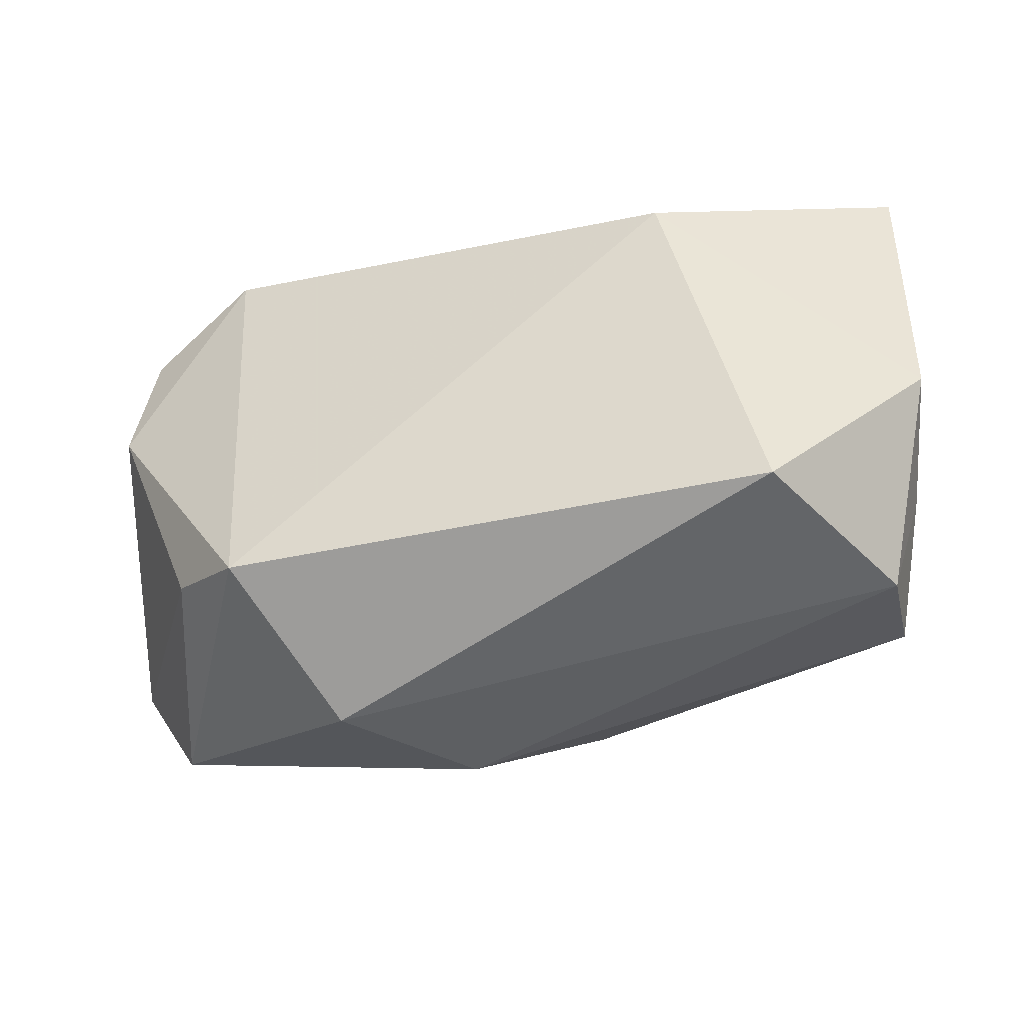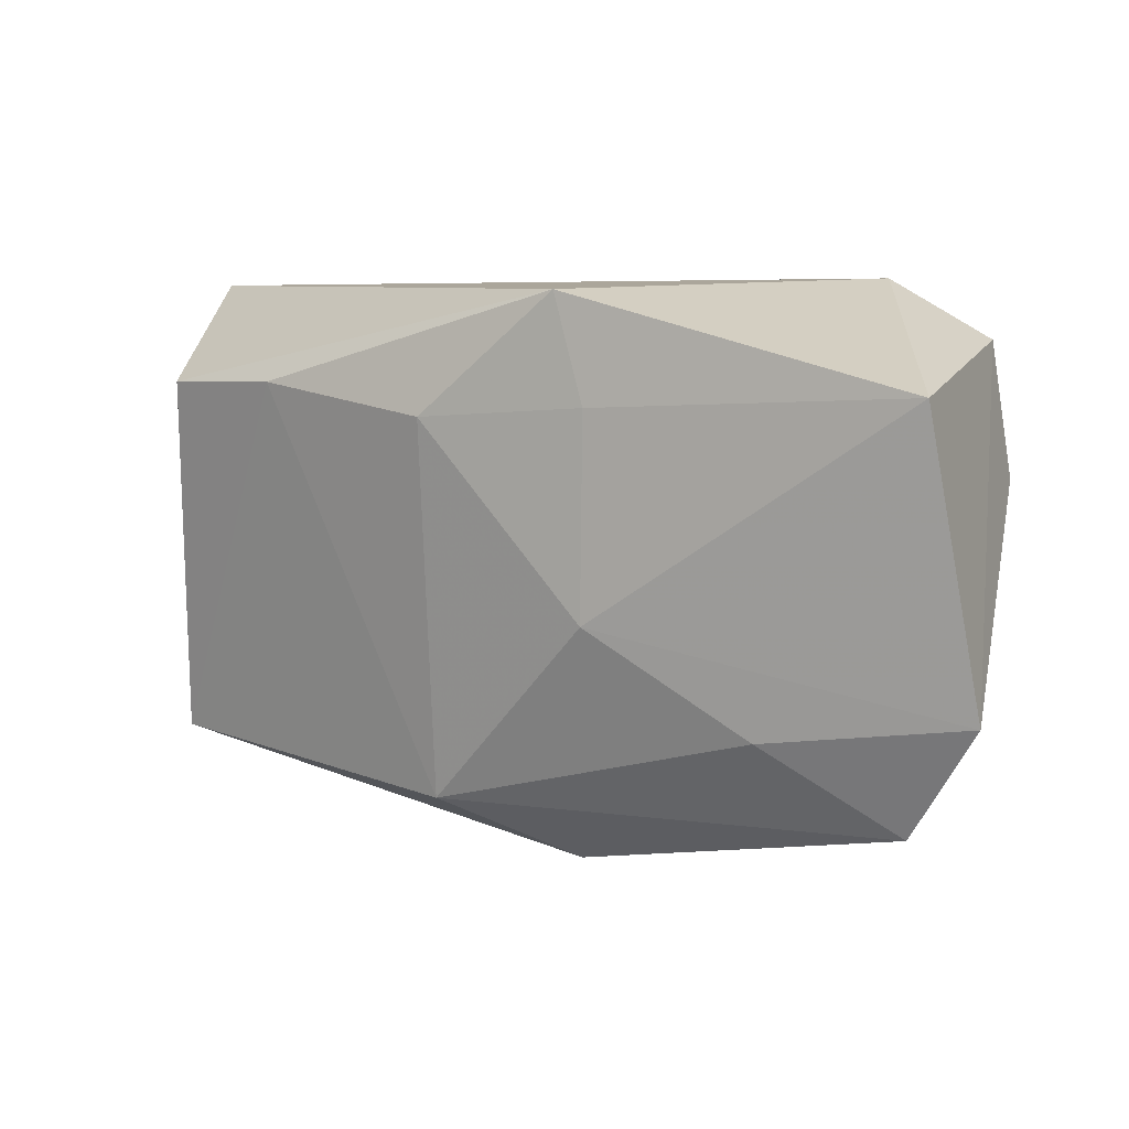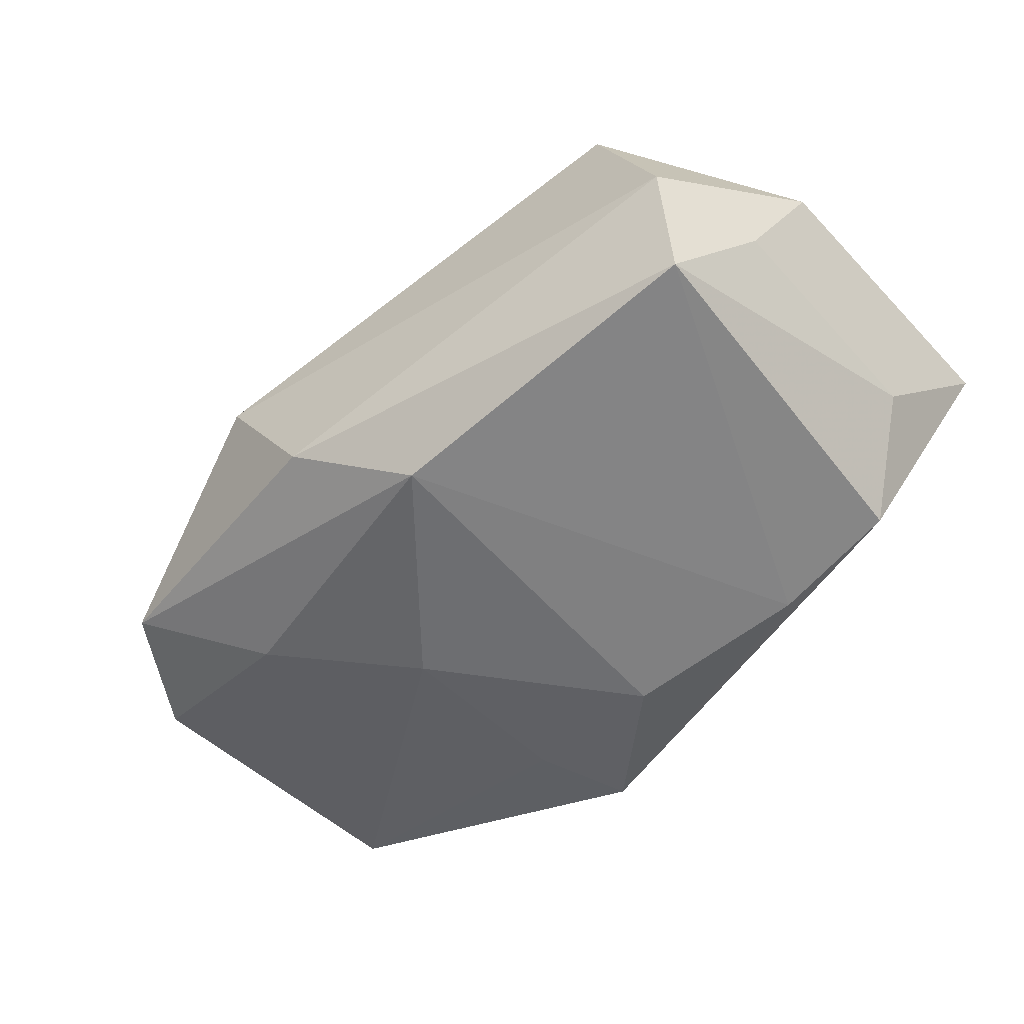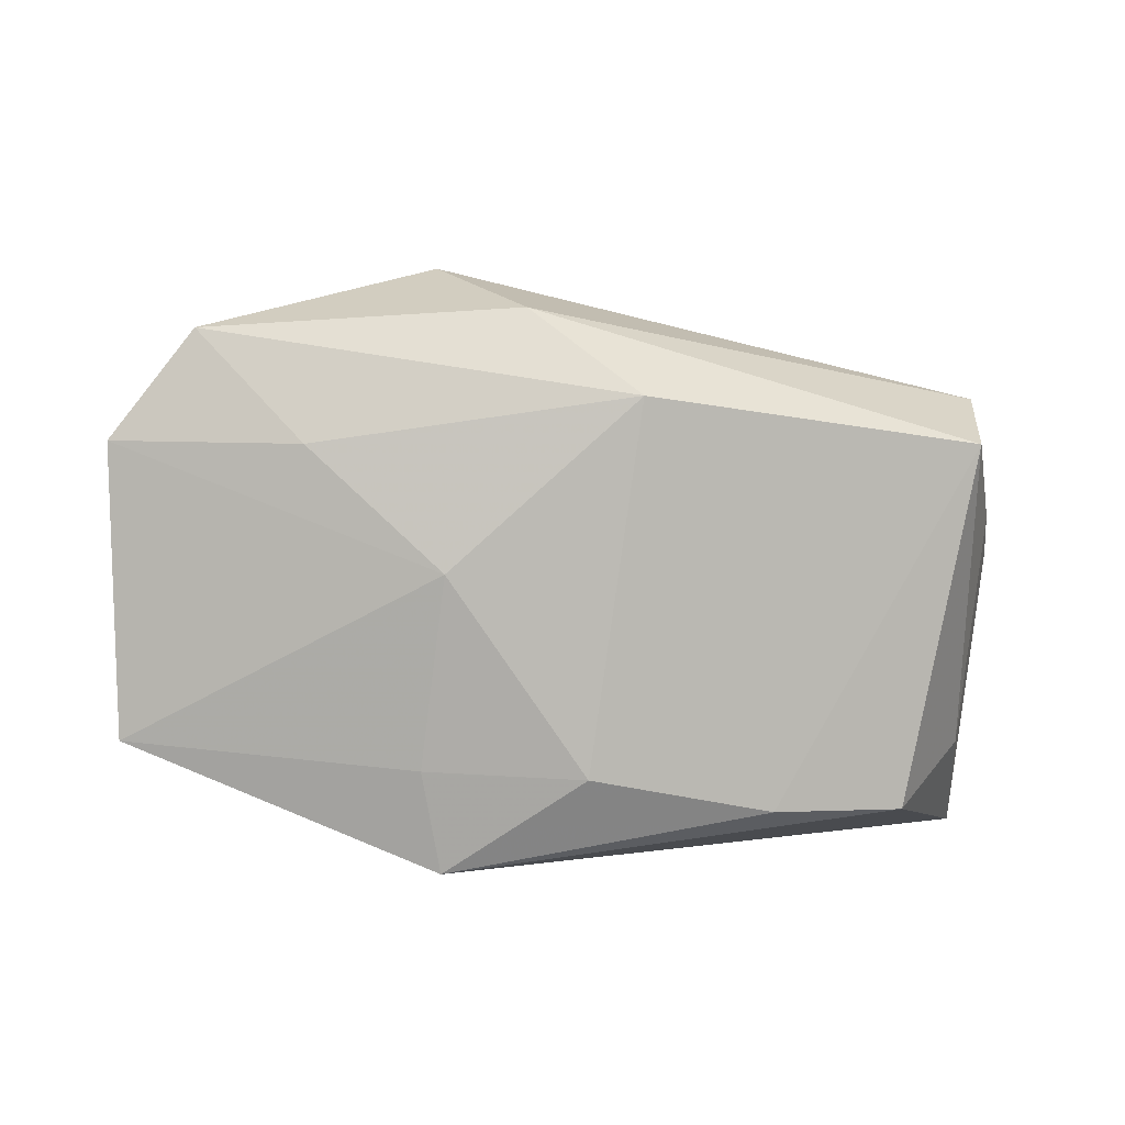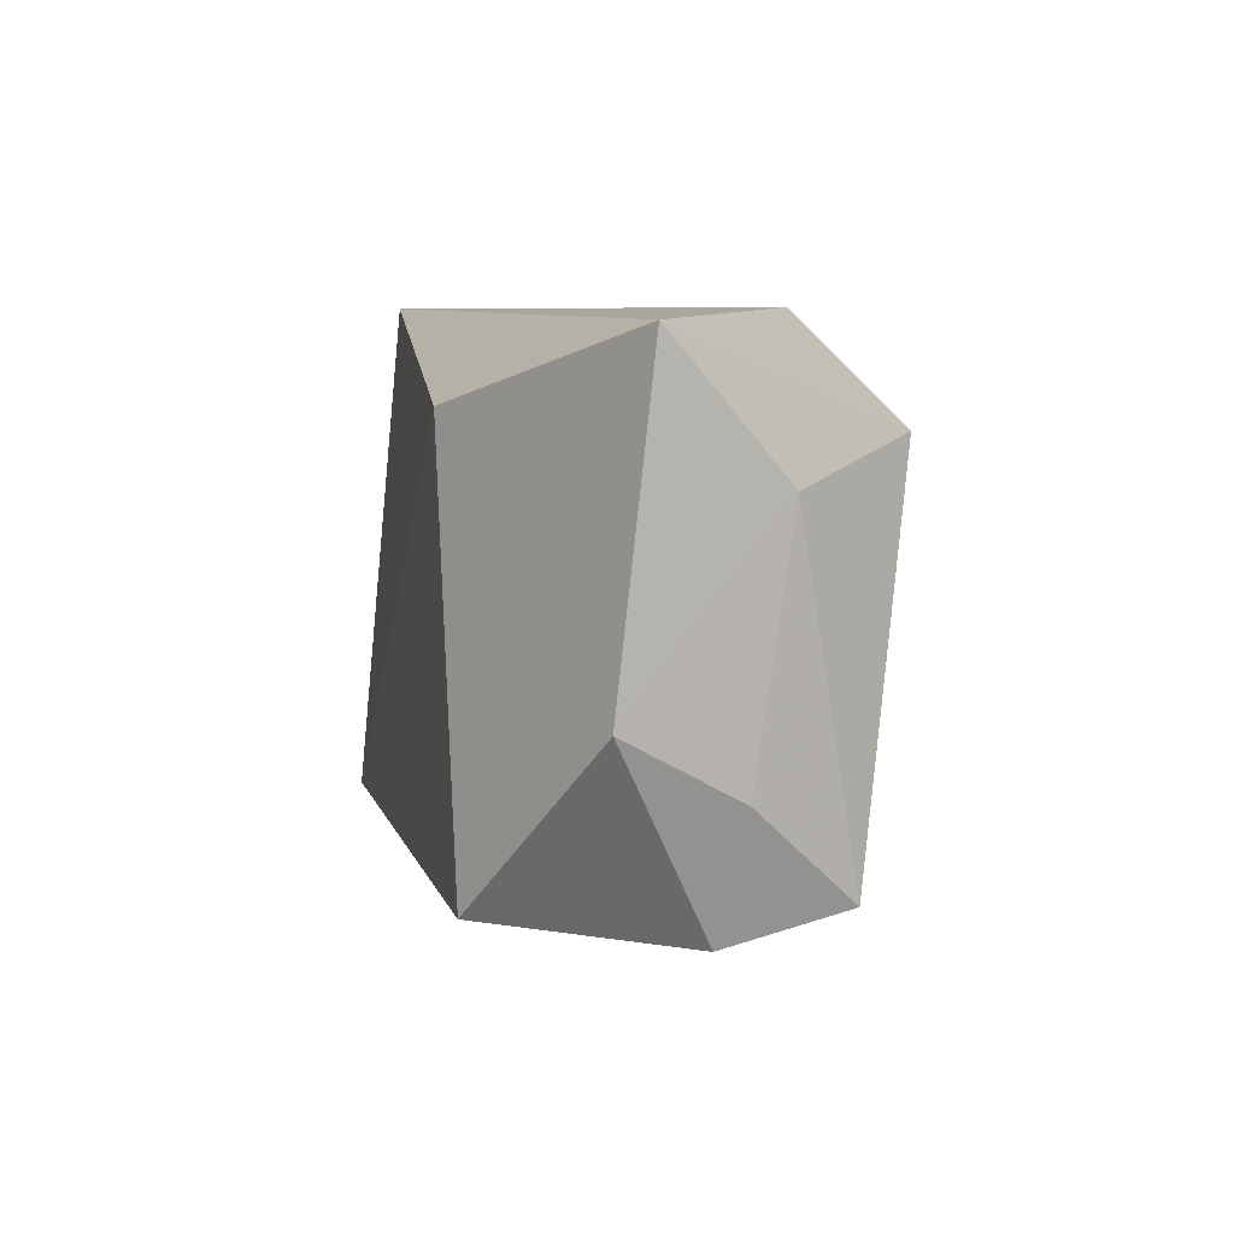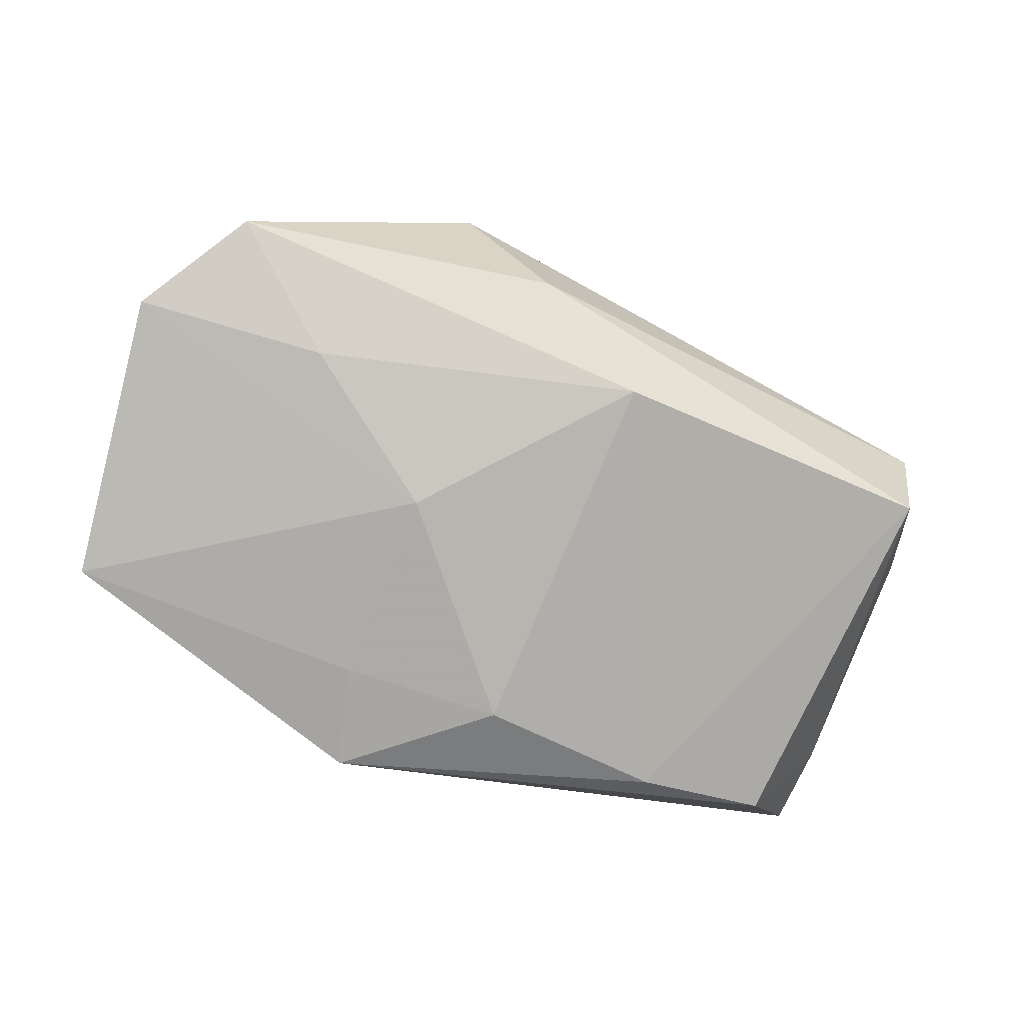
<metadata>
{"format":"obj","ext":"obj","renderer":"f3d","projection":"perspective","resolution":1024,"background":"white","views":[{"elev":-40.8,"azim":16.9,"up":"+Y"},{"elev":9.8,"azim":-151.9,"up":"+Y"},{"elev":-48.7,"azim":43.2,"up":"+Z"},{"elev":-76.6,"azim":-6.4,"up":"+Z"},{"elev":6.1,"azim":76.3,"up":"+Y"},{"elev":-74.8,"azim":-21.5,"up":"+Z"}]}
</metadata>
<code>
v 0.03882 -0.01069 -0.0008875
v 0.03855 0.01066 -0.004239
v -0.02926 -0.01498 0.01191
v 0.0415 -0.005072 0.009394
v -0.03595 -0.02119 -0.007398
v -0.03831 0.007005 0.01045
v 0.0196 0.01613 0.01748
v 0.02814 -0.01992 0.01748
v -0.0111 -0.003634 -0.01813
v -0.006517 -0.02649 -0.008855
v -0.02471 -0.01292 -0.01363
v -0.02172 -0.01858 0.01748
v -0.0154 -0.02764 0.003972
v 0.003417 0.01316 -0.01974
v -0.03904 0.01617 -0.01383
v 0.03528 -0.01894 -0.01003
v 0.004426 -0.02081 -0.01563
v 0.03238 0.01449 -0.01451
v 0.02046 0.01516 -0.01719
v -0.008692 0.02396 -0.0183
v -0.01142 0.01448 -0.01834
v 0.03597 -0.02137 0.0009086
v -0.02584 0.02396 0.01297
v 0.04131 0.0221 0.006259
v -0.04267 -0.01049 -0.009688
v -0.03682 0.01913 0.008935
f 9 25 15
f 25 26 15
f 8 12 13
f 7 12 8
f 11 25 9
f 9 17 11
f 5 3 25
f 25 11 5
f 5 11 17
f 13 12 5
f 12 3 5
f 23 12 7
f 7 24 23
f 23 24 20
f 20 15 23
f 23 15 26
f 9 15 21
f 21 15 20
f 6 3 12
f 12 23 6
f 6 23 26
f 6 26 25
f 25 3 6
f 4 2 24
f 4 24 7
f 7 8 4
f 16 17 19
f 13 5 10
f 10 5 17
f 10 17 16
f 22 4 8
f 22 10 16
f 22 8 13
f 13 10 22
f 16 2 1
f 2 4 1
f 1 22 16
f 4 22 1
f 14 17 9
f 14 19 17
f 9 21 14
f 14 21 20
f 20 19 14
f 18 2 16
f 16 19 18
f 24 2 18
f 20 24 18
f 18 19 20

</code>
